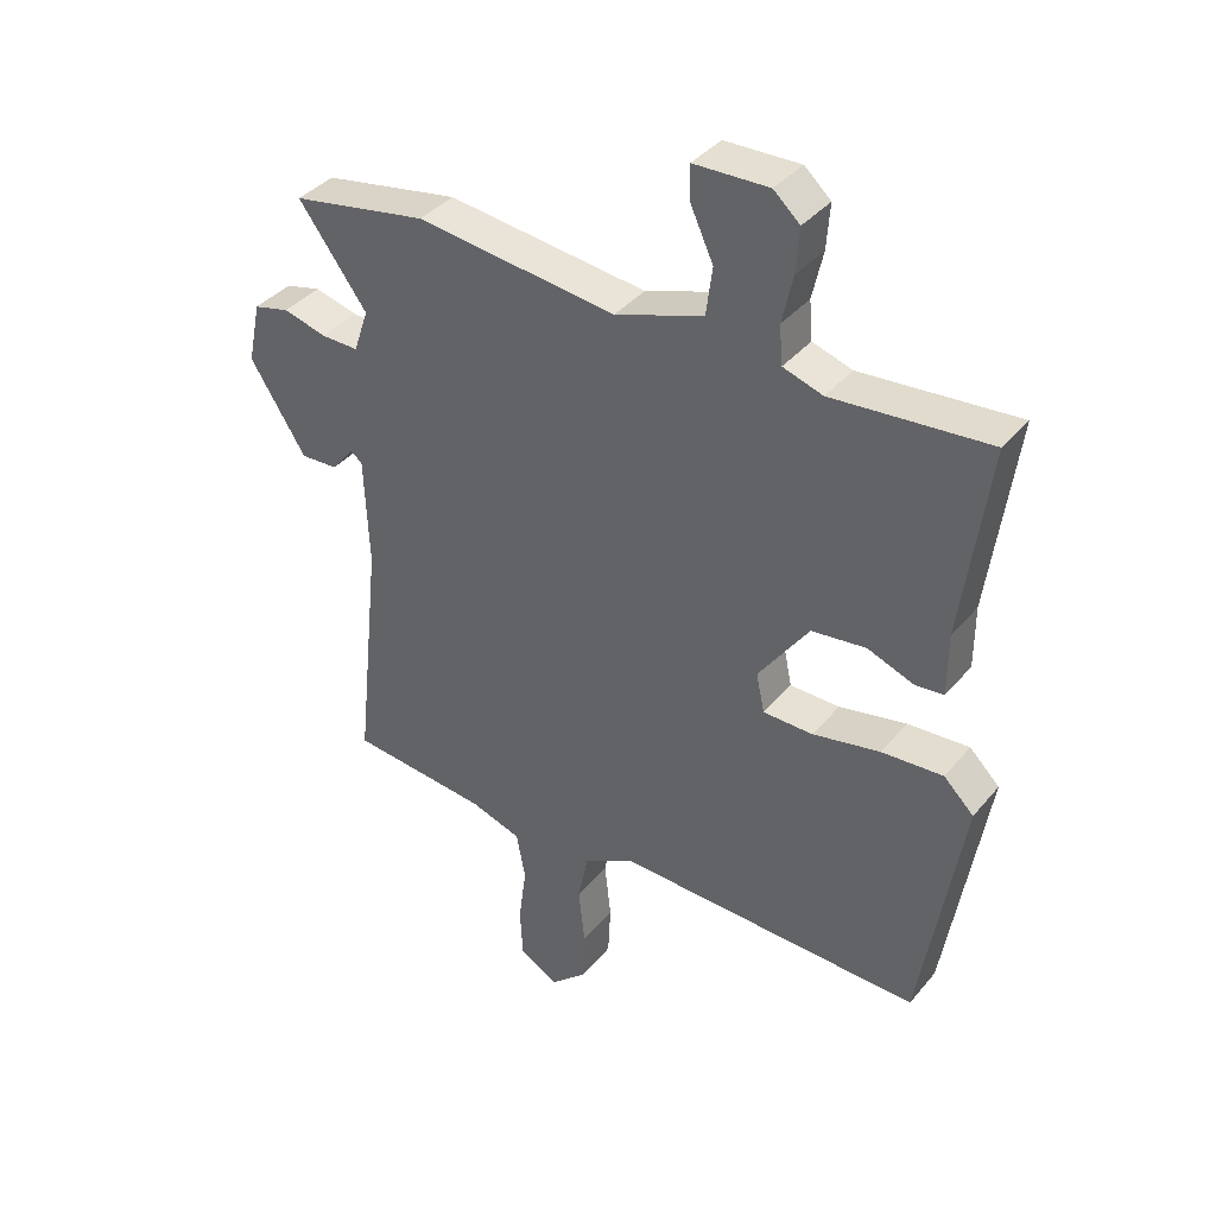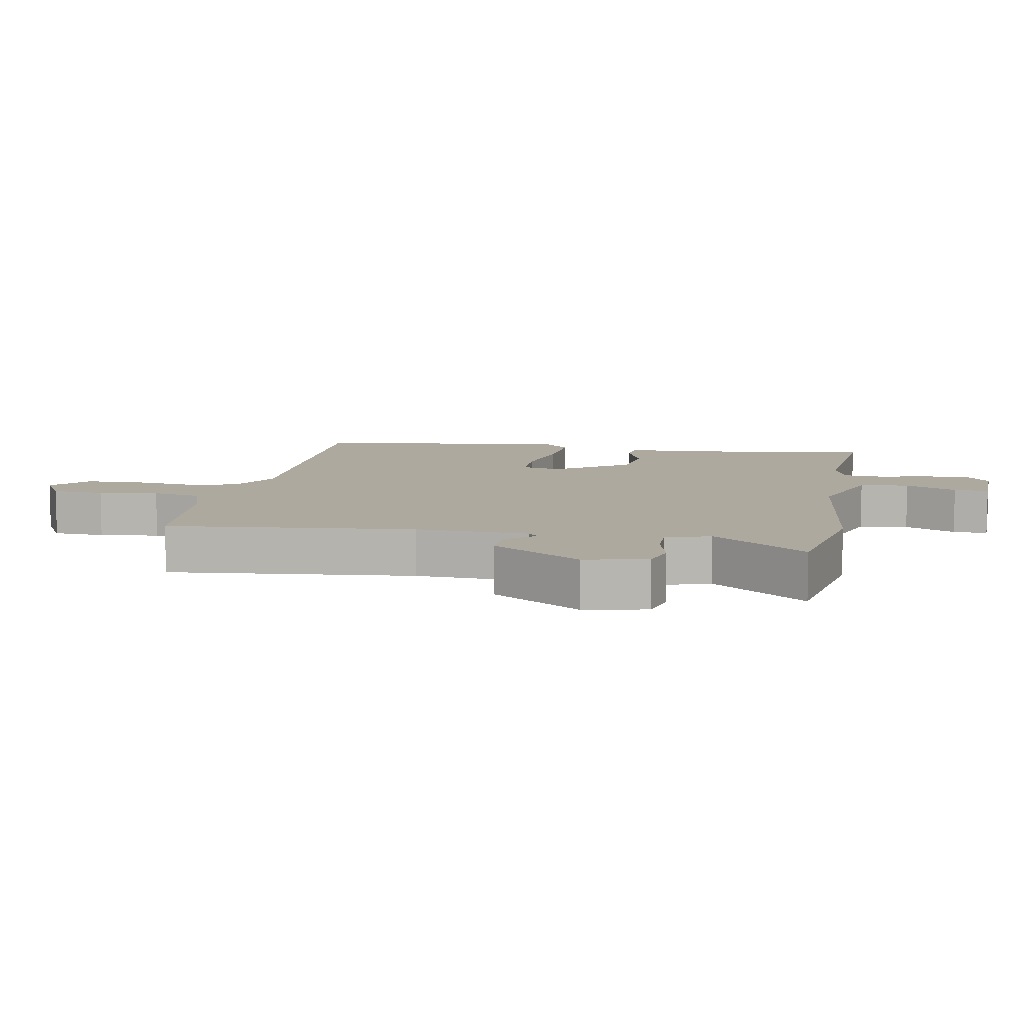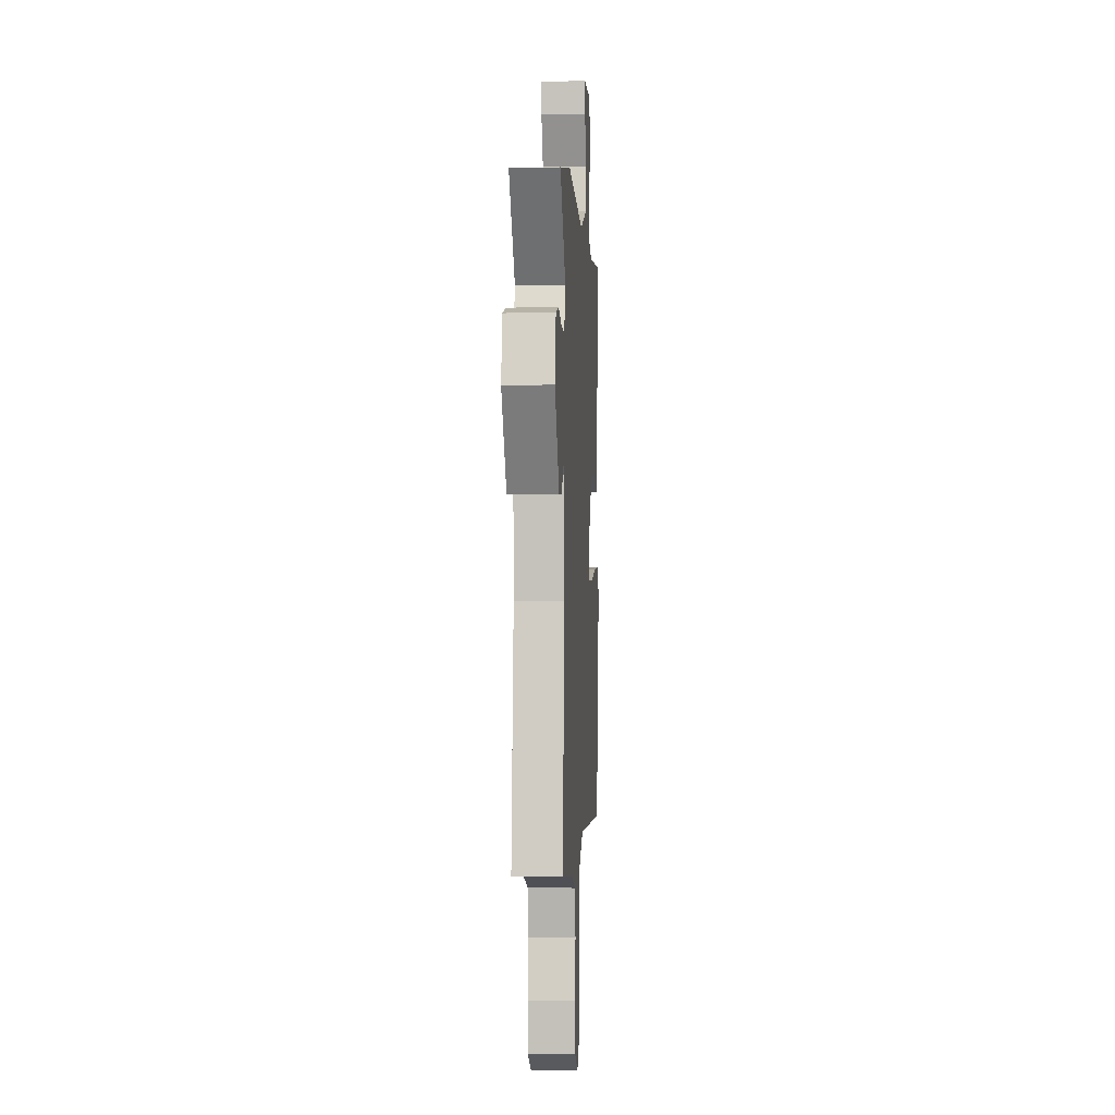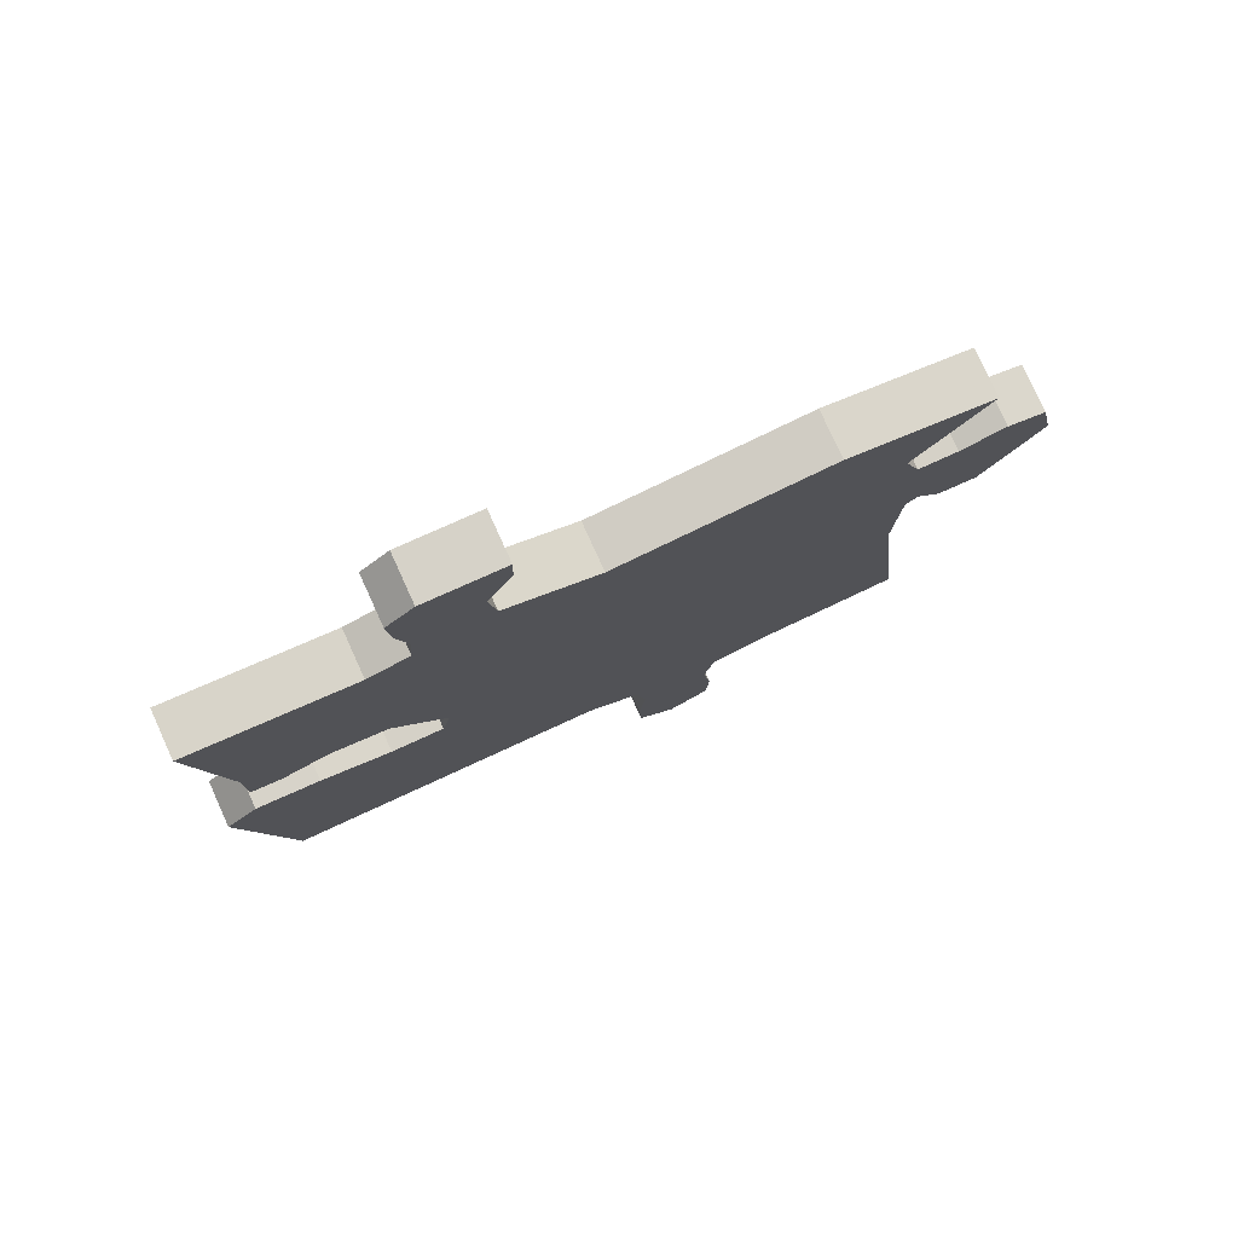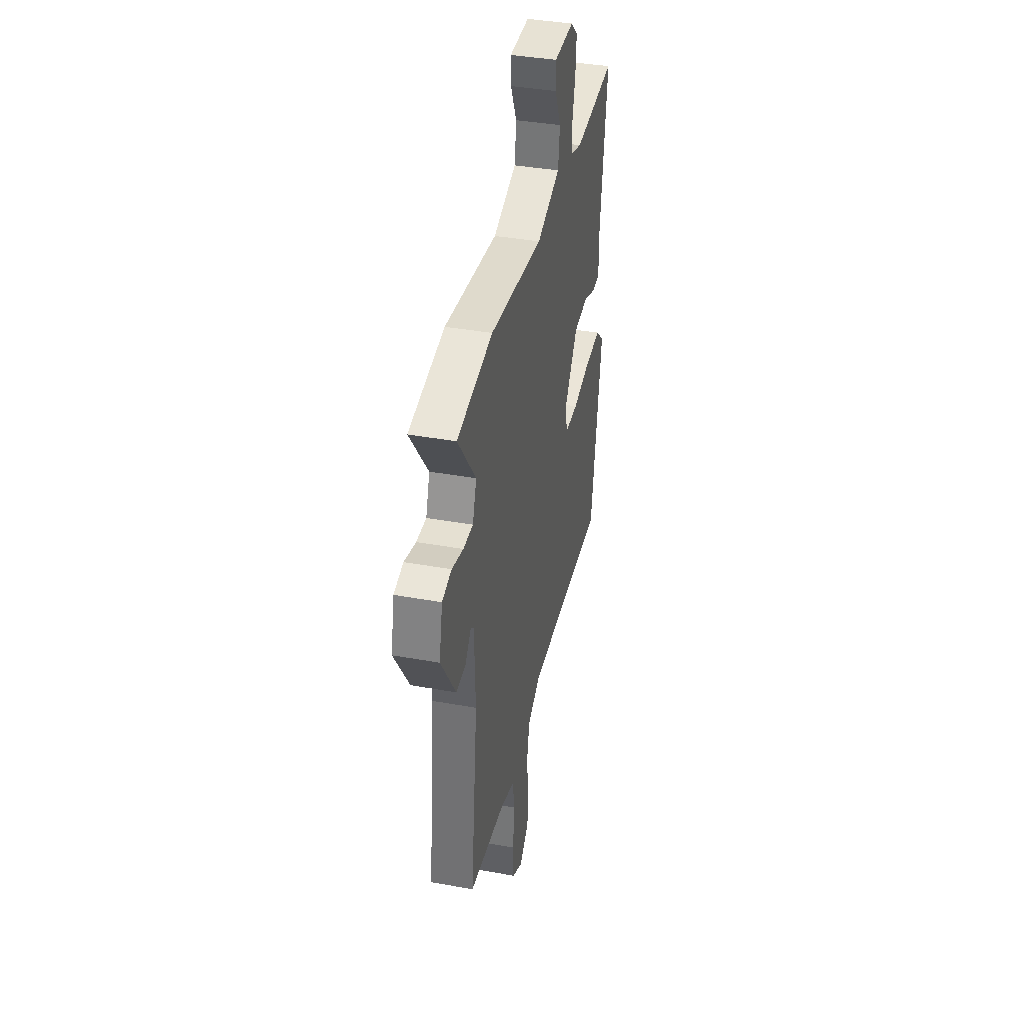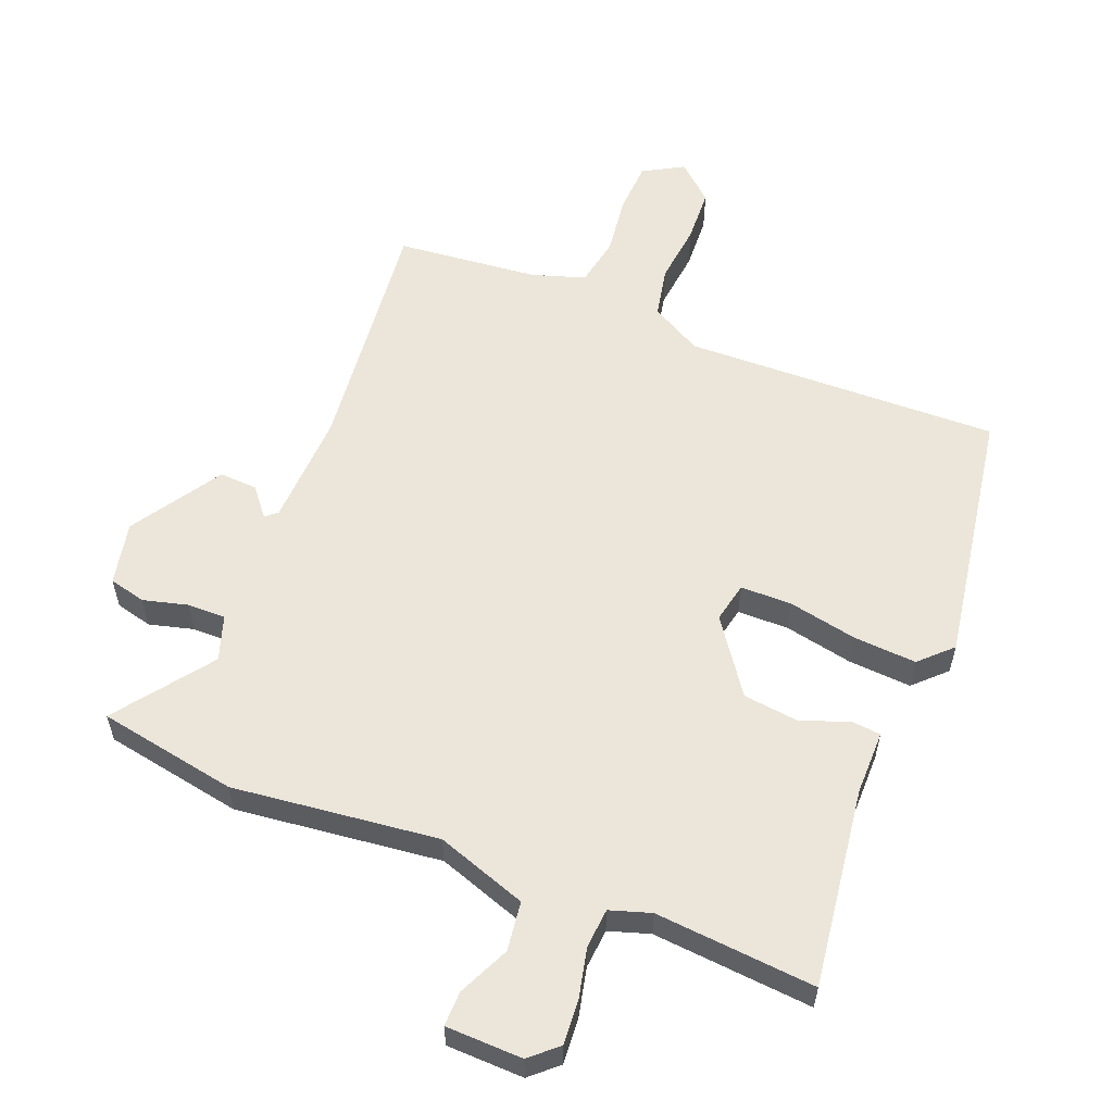
<metadata>
{"format":"obj","ext":"obj","renderer":"f3d","projection":"perspective","resolution":1024,"background":"white","views":[{"elev":38.1,"azim":35.0,"up":"+Z"},{"elev":9.0,"azim":-79.3,"up":"+Y"},{"elev":-1.3,"azim":-86.4,"up":"+Z"},{"elev":78.7,"azim":155.6,"up":"+Z"},{"elev":38.7,"azim":-77.1,"up":"+Z"},{"elev":57.5,"azim":21.8,"up":"+Y"}]}
</metadata>
<code>
v -0.544 0.07 -0.472
v -0.504 0.07 -0.098
v -0.511 0.07 0.074
v -0.529 0.07 0.089
v -0.564 0.07 0.046
v -0.622 0.07 0.043
v -0.709 0.07 0.18
v -0.689 0.07 0.276
v -0.633 0.07 0.29
v -0.565 0.07 0.272
v -0.507 0.07 0.271
v -0.484 0.07 0.339
v -0.591 0.07 0.484
v -0.379 0.07 0.522
v -0.066 0.07 0.485
v 0.072 0.07 0.532
v 0.082 0.07 0.607
v 0.046 0.07 0.685
v 0.045 0.07 0.738
v 0.162 0.07 0.741
v 0.203 0.07 0.704
v 0.198 0.07 0.635
v 0.181 0.07 0.56
v 0.186 0.07 0.5
v 0.248 0.07 0.48
v 0.492 0.07 0.5
v 0.451 0.07 0.197
v 0.451 0.07 0.099
v 0.406 0.07 0.095
v 0.334 0.07 0.122
v 0.249 0.07 0.112
v 0.17 0.07 0.001
v 0.183 0.07 -0.06
v 0.261 0.07 -0.061
v 0.366 0.07 -0.04
v 0.462 0.07 -0.034
v 0.509 0.07 -0.08
v 0.445 0.07 -0.47
v -0.036 0.07 -0.456
v -0.114 0.07 -0.499
v -0.13 0.07 -0.577
v -0.12 0.07 -0.668
v -0.124 0.07 -0.75
v -0.18 0.07 -0.8
v -0.241 0.07 -0.765
v -0.245 0.07 -0.686
v -0.233 0.07 -0.595
v -0.247 0.07 -0.52
v -0.327 0.07 -0.494
v -0.544 0 -0.472
v -0.504 0 -0.098
v -0.511 0 0.074
v -0.529 0 0.089
v -0.564 0 0.046
v -0.622 0 0.043
v -0.709 0 0.18
v -0.689 0 0.276
v -0.633 0 0.29
v -0.565 0 0.272
v -0.507 0 0.271
v -0.484 0 0.339
v -0.591 0 0.484
v -0.379 0 0.522
v -0.066 0 0.485
v 0.072 0 0.532
v 0.082 0 0.607
v 0.046 0 0.685
v 0.045 0 0.738
v 0.162 0 0.741
v 0.203 0 0.704
v 0.198 0 0.635
v 0.181 0 0.56
v 0.186 0 0.5
v 0.248 0 0.48
v 0.492 0 0.5
v 0.451 0 0.197
v 0.451 0 0.099
v 0.406 0 0.095
v 0.334 0 0.122
v 0.249 0 0.112
v 0.17 0 0.001
v 0.183 0 -0.06
v 0.261 0 -0.061
v 0.366 0 -0.04
v 0.462 0 -0.034
v 0.509 0 -0.08
v 0.445 0 -0.47
v -0.036 0 -0.456
v -0.114 0 -0.499
v -0.13 0 -0.577
v -0.12 0 -0.668
v -0.124 0 -0.75
v -0.18 0 -0.8
v -0.241 0 -0.765
v -0.245 0 -0.686
v -0.233 0 -0.595
v -0.247 0 -0.52
v -0.327 0 -0.494
f 45 46 47
f 44 45 47
f 43 44 47
f 42 43 47
f 41 42 47
f 40 41 47 48
f 39 40 48 49
f 37 38 39
f 36 37 39
f 35 36 39
f 34 35 39
f 49 1 2
f 39 49 2
f 34 39 2
f 33 34 2
f 27 28 29 30
f 27 30 31
f 26 27 31
f 25 26 31
f 24 25 31 32
f 21 22 23
f 20 21 23
f 19 20 23
f 18 19 23
f 17 18 23
f 23 24 32
f 17 23 32
f 16 17 32
f 12 13 14 15
f 15 16 32
f 12 15 32
f 11 12 32
f 8 9 10
f 7 8 10
f 6 7 10
f 5 6 10
f 4 5 10
f 11 32 33
f 10 11 33
f 4 10 33
f 3 4 33
f 2 3 33
f 96 95 94
f 96 94 93
f 96 93 92
f 96 92 91
f 96 91 90
f 97 96 90 89
f 98 97 89 88
f 88 87 86
f 88 86 85
f 88 85 84
f 88 84 83
f 51 50 98
f 51 98 88
f 51 88 83
f 51 83 82
f 79 78 77 76
f 80 79 76
f 80 76 75
f 80 75 74
f 81 80 74 73
f 72 71 70
f 72 70 69
f 72 69 68
f 72 68 67
f 72 67 66
f 81 73 72
f 81 72 66
f 81 66 65
f 64 63 62 61
f 81 65 64
f 81 64 61
f 81 61 60
f 59 58 57
f 59 57 56
f 59 56 55
f 59 55 54
f 59 54 53
f 82 81 60
f 82 60 59
f 82 59 53
f 82 53 52
f 82 52 51
f 1 50 51 2
f 2 51 52 3
f 3 52 53 4
f 4 53 54 5
f 5 54 55 6
f 6 55 56 7
f 7 56 57 8
f 8 57 58 9
f 9 58 59 10
f 10 59 60 11
f 11 60 61 12
f 12 61 62 13
f 13 62 63 14
f 14 63 64 15
f 15 64 65 16
f 16 65 66 17
f 17 66 67 18
f 18 67 68 19
f 19 68 69 20
f 20 69 70 21
f 21 70 71 22
f 22 71 72 23
f 23 72 73 24
f 24 73 74 25
f 25 74 75 26
f 26 75 76 27
f 27 76 77 28
f 28 77 78 29
f 29 78 79 30
f 30 79 80 31
f 31 80 81 32
f 32 81 82 33
f 33 82 83 34
f 34 83 84 35
f 35 84 85 36
f 36 85 86 37
f 37 86 87 38
f 38 87 88 39
f 39 88 89 40
f 40 89 90 41
f 41 90 91 42
f 42 91 92 43
f 43 92 93 44
f 44 93 94 45
f 45 94 95 46
f 46 95 96 47
f 47 96 97 48
f 48 97 98 49
f 49 98 50 1

</code>
